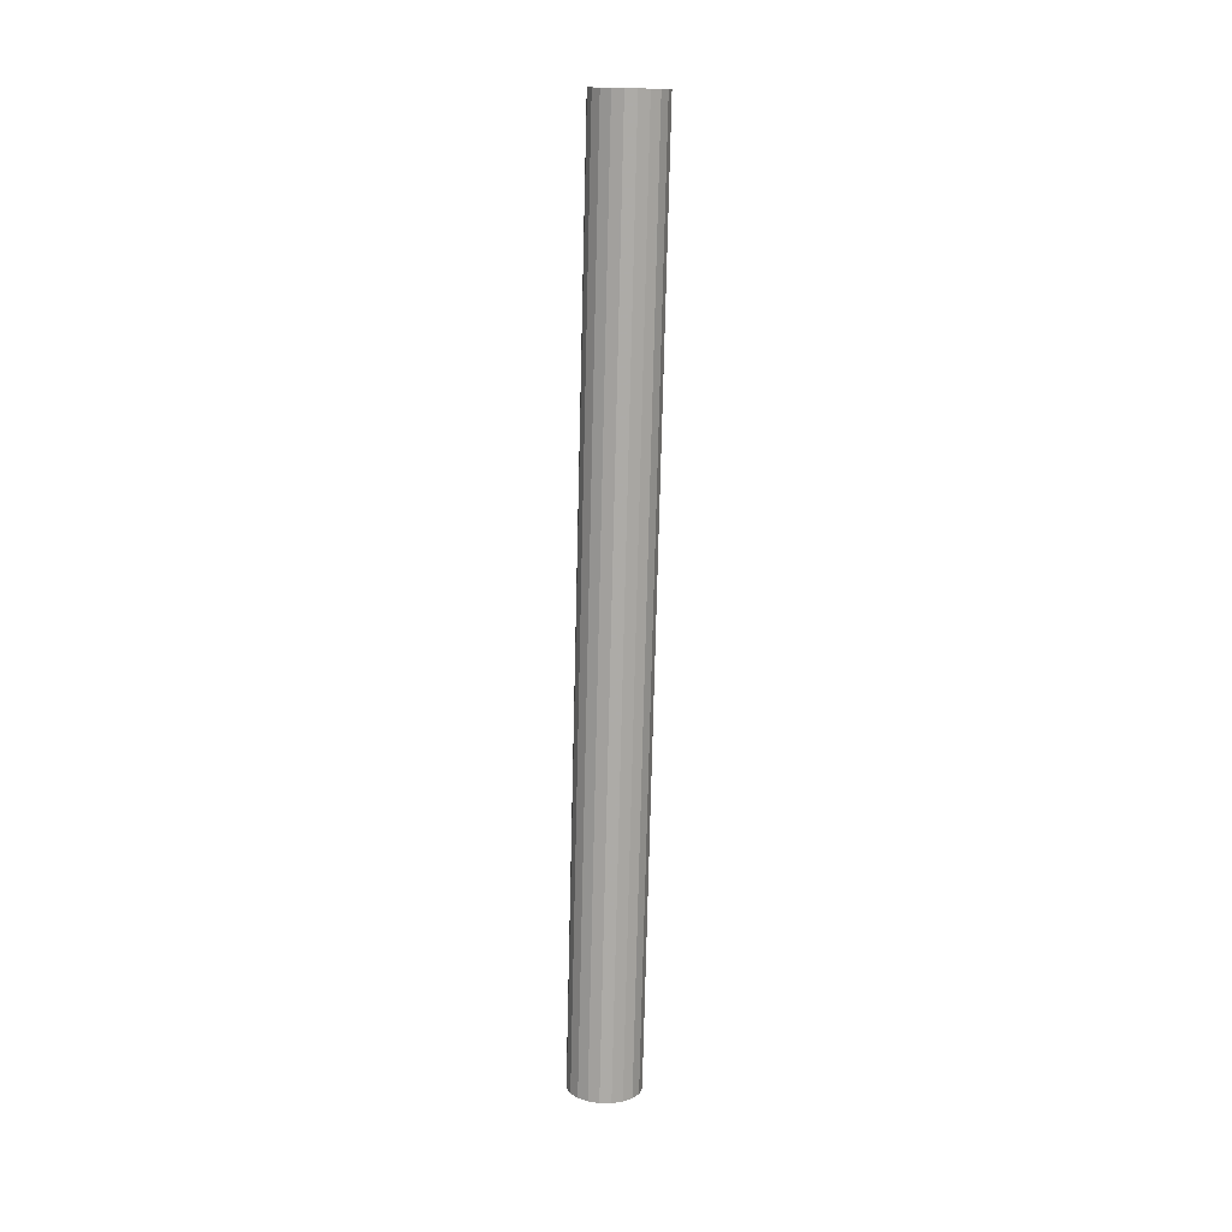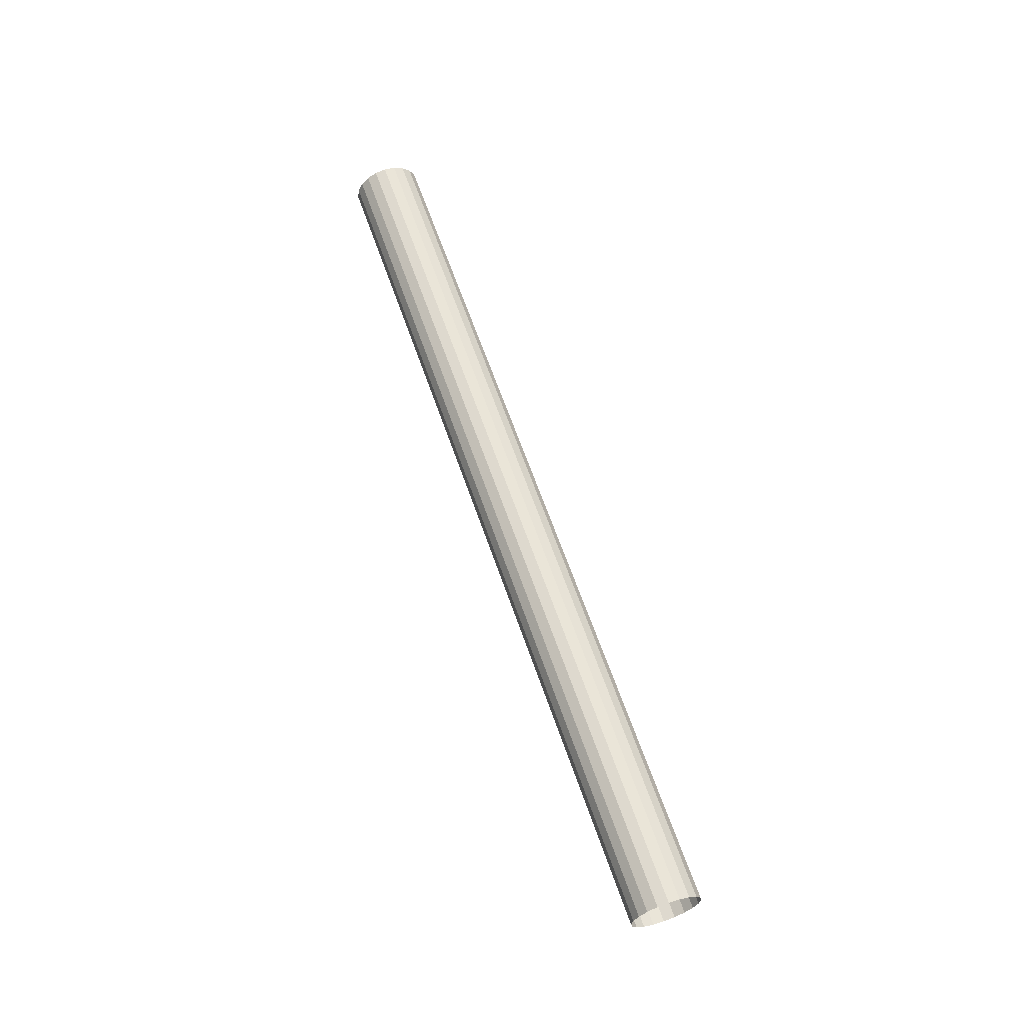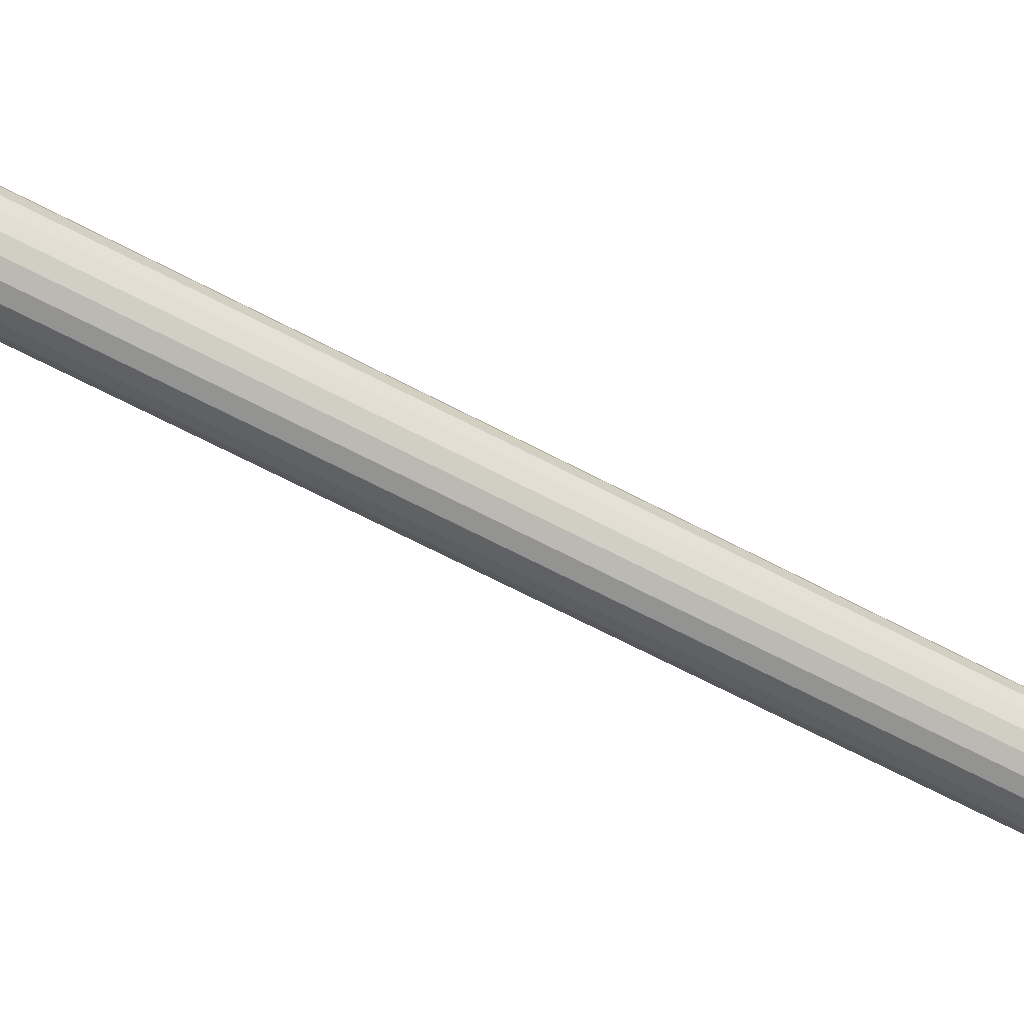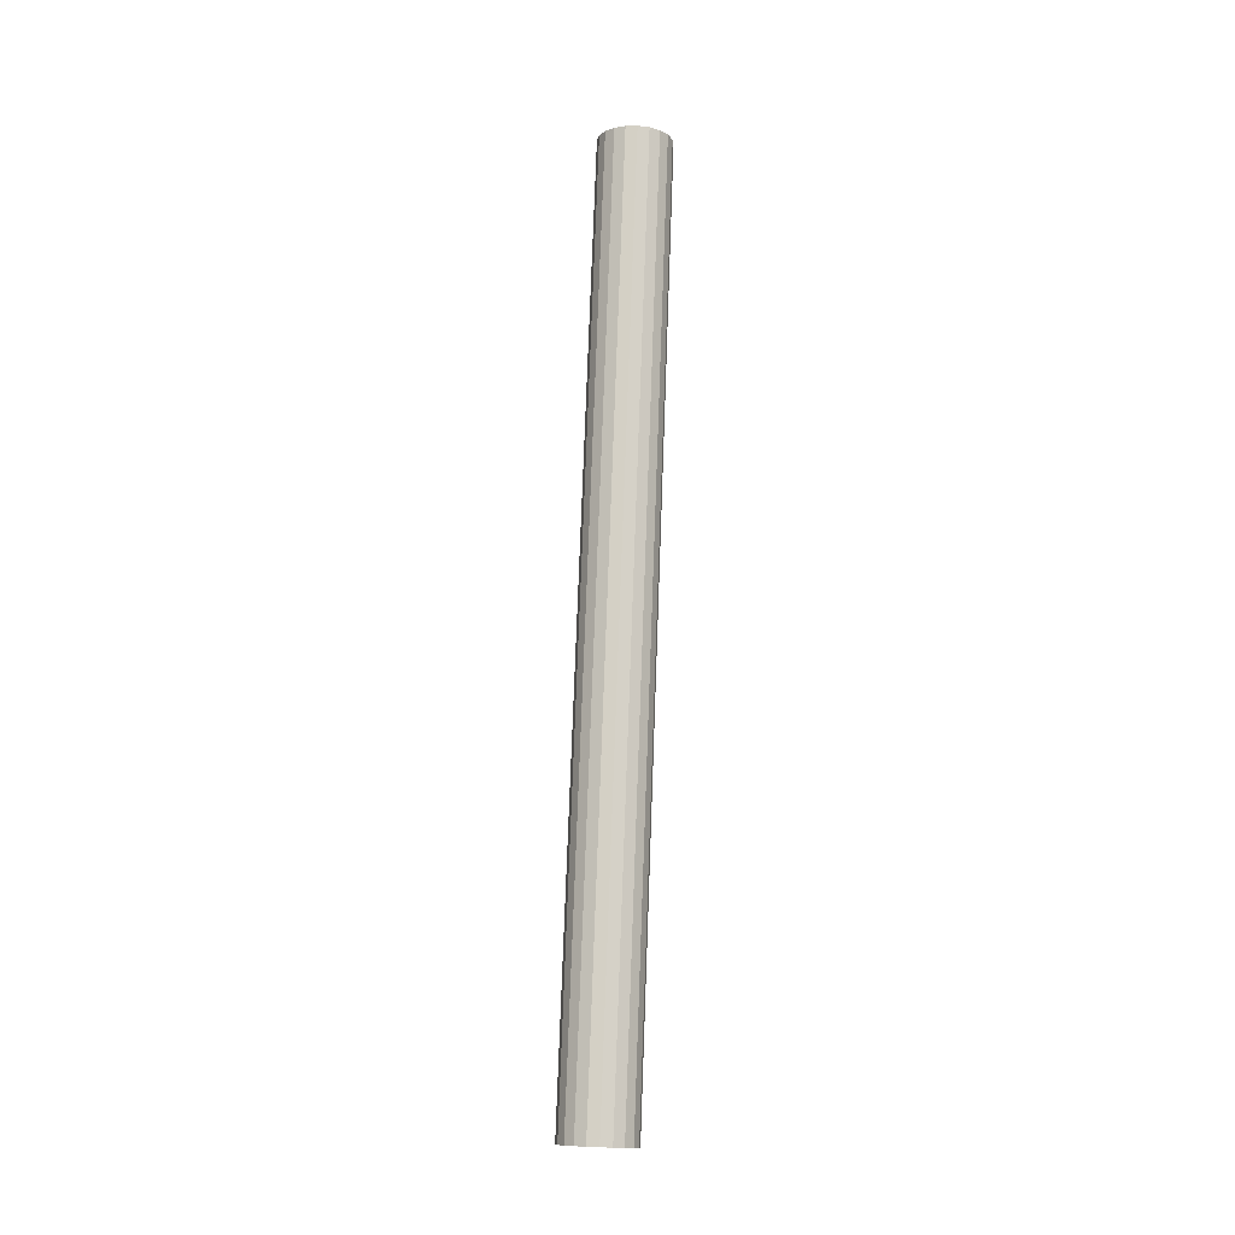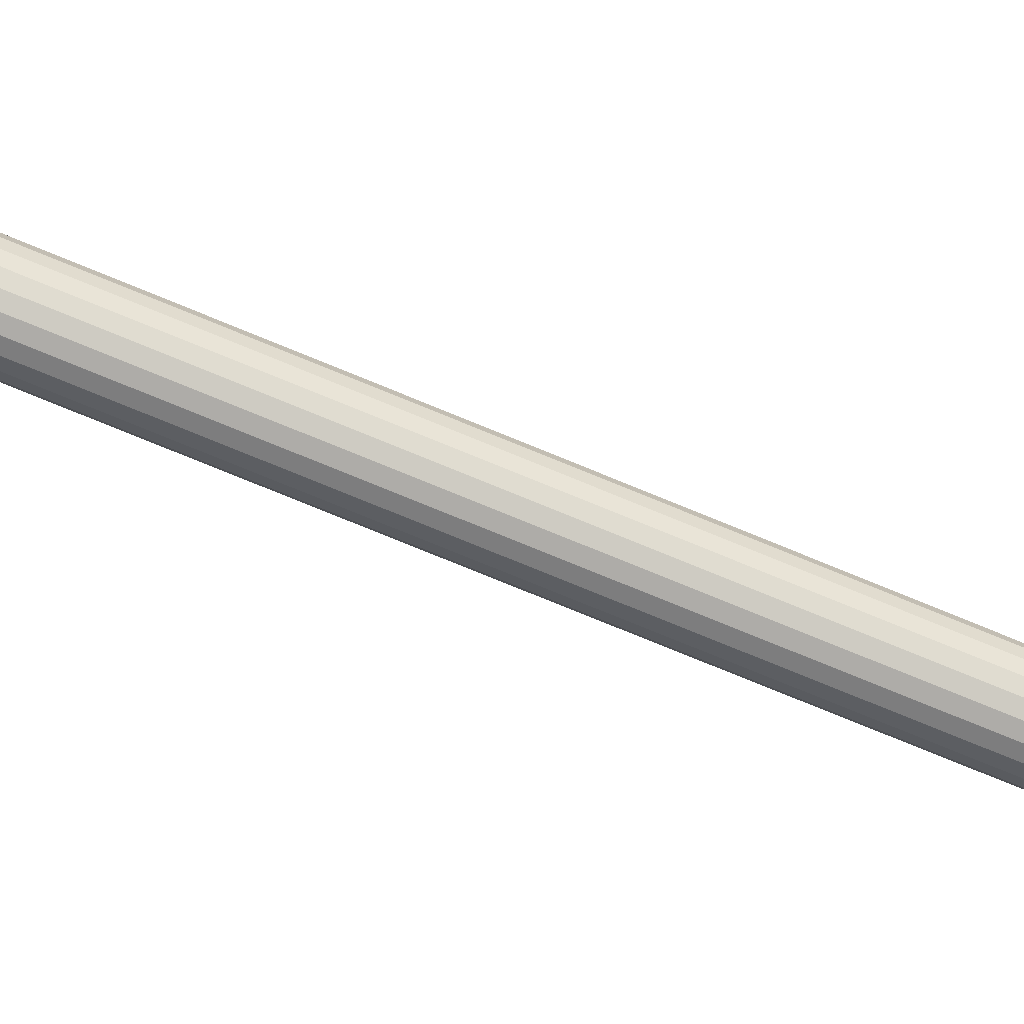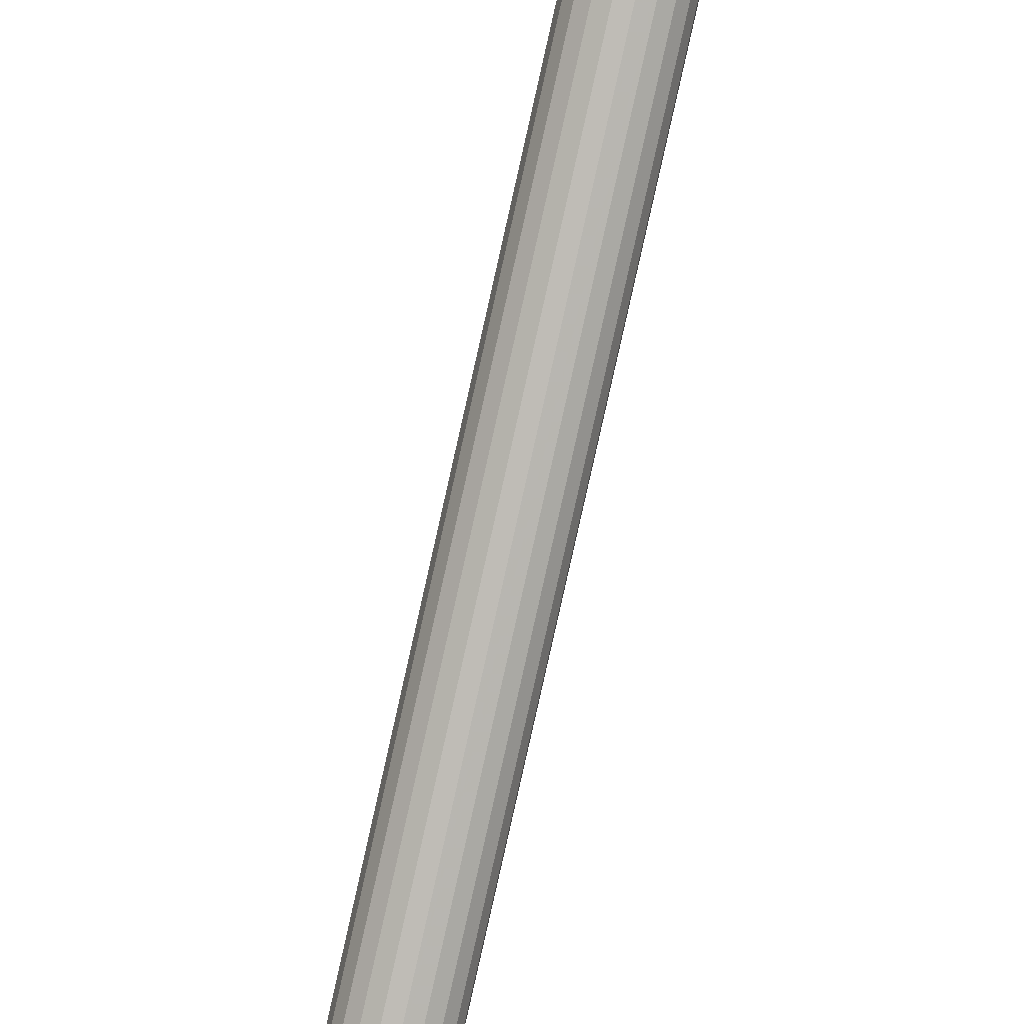
<metadata>
{"format":"obj","ext":"obj","renderer":"f3d","projection":"perspective","resolution":1024,"background":"white","views":[{"elev":33.3,"azim":7.0,"up":"+Y"},{"elev":-21.9,"azim":-72.0,"up":"+Y"},{"elev":64.8,"azim":110.7,"up":"+Z"},{"elev":-32.2,"azim":176.6,"up":"+Y"},{"elev":38.1,"azim":101.5,"up":"+Z"},{"elev":-64.8,"azim":-12.5,"up":"+Z"}]}
</metadata>
<code>
v -0.007238 0.4088 -0.1641
v 5e-05 -0.005834 -0.01638
v -0.01261 0.409 -0.1633
v -0.005324 -0.005637 -0.01556
v -0.01746 0.4097 -0.1609
v -0.01018 -0.004889 -0.01322
v -0.02132 0.411 -0.1573
v -0.01403 -0.003662 -0.009586
v -0.0238 0.4125 -0.1527
v -0.01652 -0.002077 -0.005013
v -0.02467 0.4143 -0.1477
v -0.01738 -0.000288 5e-05
v -0.02383 0.4162 -0.1426
v -0.01655 0.001529 0.005108
v -0.02138 0.4178 -0.1381
v -0.01409 0.003196 0.009666
v -0.01755 0.4192 -0.1344
v -0.01026 0.004551 0.01328
v -0.01271 0.4201 -0.1321
v -0.005419 0.00546 0.01559
v -0.007337 0.4205 -0.1313
v -5e-05 0.005834 0.01638
v -0.001963 0.4203 -0.1322
v 0.005324 0.005637 0.01556
v 0.00289 0.4195 -0.1345
v 0.01018 0.004889 0.01322
v 0.006746 0.4183 -0.1381
v 0.01403 0.003662 0.009586
v 0.009229 0.4167 -0.1427
v 0.01652 0.002077 0.005013
v 0.01009 0.4149 -0.1478
v 0.01738 0.000288 -5e-05
v 0.00926 0.4131 -0.1528
v 0.01655 -0.001529 -0.005108
v 0.006805 0.4114 -0.1574
v 0.01409 -0.003196 -0.009666
v 0.00297 0.4101 -0.161
v 0.01026 -0.004551 -0.01328
v -0.001868 0.4092 -0.1633
v 0.005419 -0.00546 -0.01559
v -0.007238 0.4088 -0.1641
v 5e-05 -0.005834 -0.01638
g groupWood
f 1 2 3
f 2 4 3
f 3 4 5
f 4 6 5
f 5 6 7
f 6 8 7
f 7 8 9
f 8 10 9
f 9 10 11
f 10 12 11
f 11 12 13
f 12 14 13
f 13 14 15
f 14 16 15
f 15 16 17
f 16 18 17
f 17 18 19
f 18 20 19
f 19 20 21
f 20 22 21
f 21 22 23
f 22 24 23
f 23 24 25
f 24 26 25
f 25 26 27
f 26 28 27
f 27 28 29
f 28 30 29
f 29 30 31
f 30 32 31
f 31 32 33
f 32 34 33
f 33 34 35
f 34 36 35
f 35 36 37
f 36 38 37
f 37 38 39
f 38 40 39
f 39 40 41
f 40 42 41

</code>
